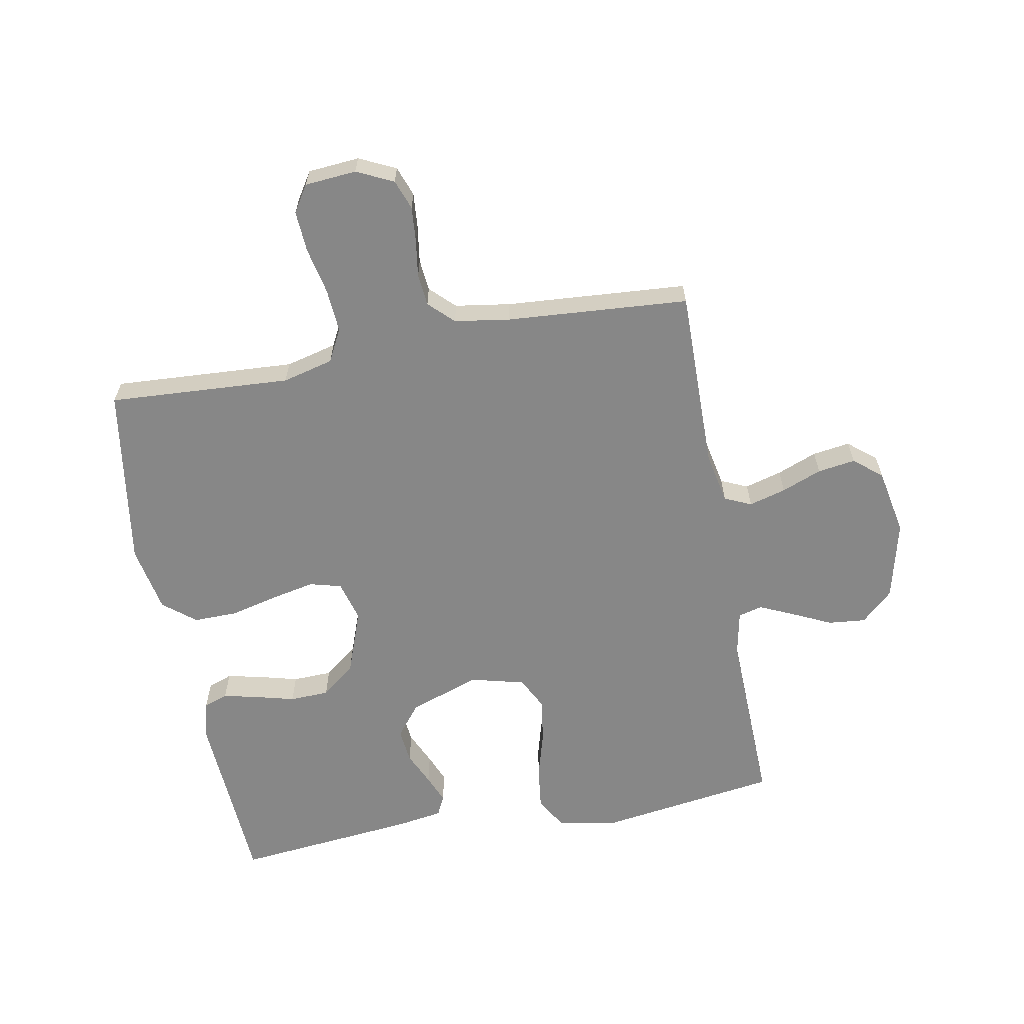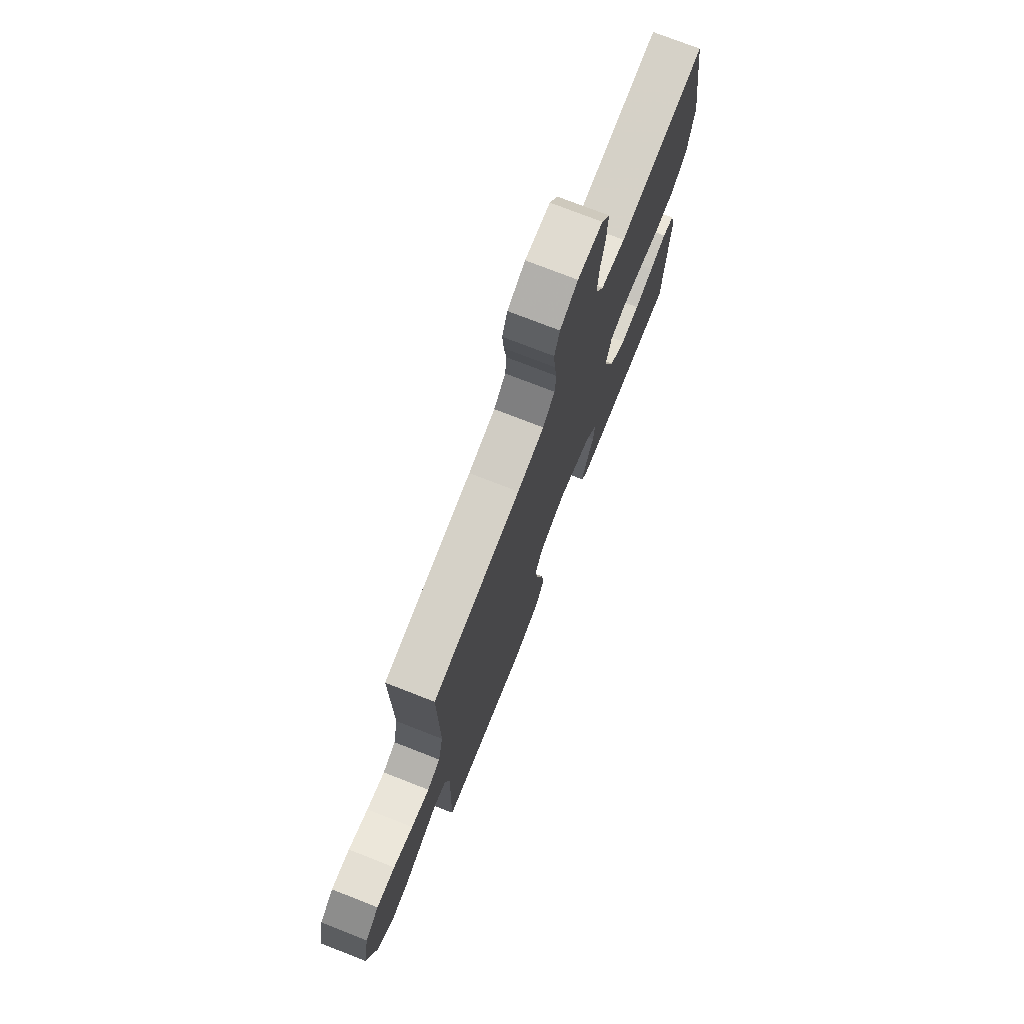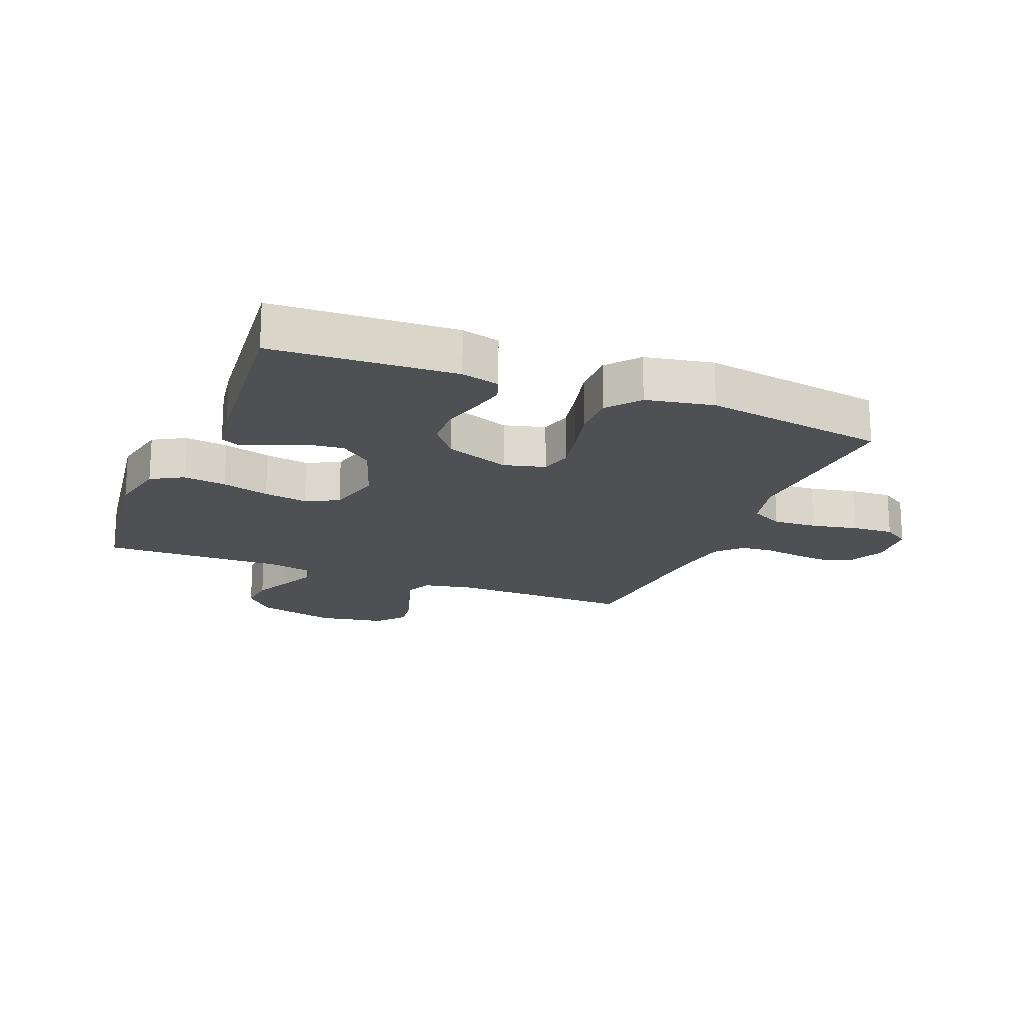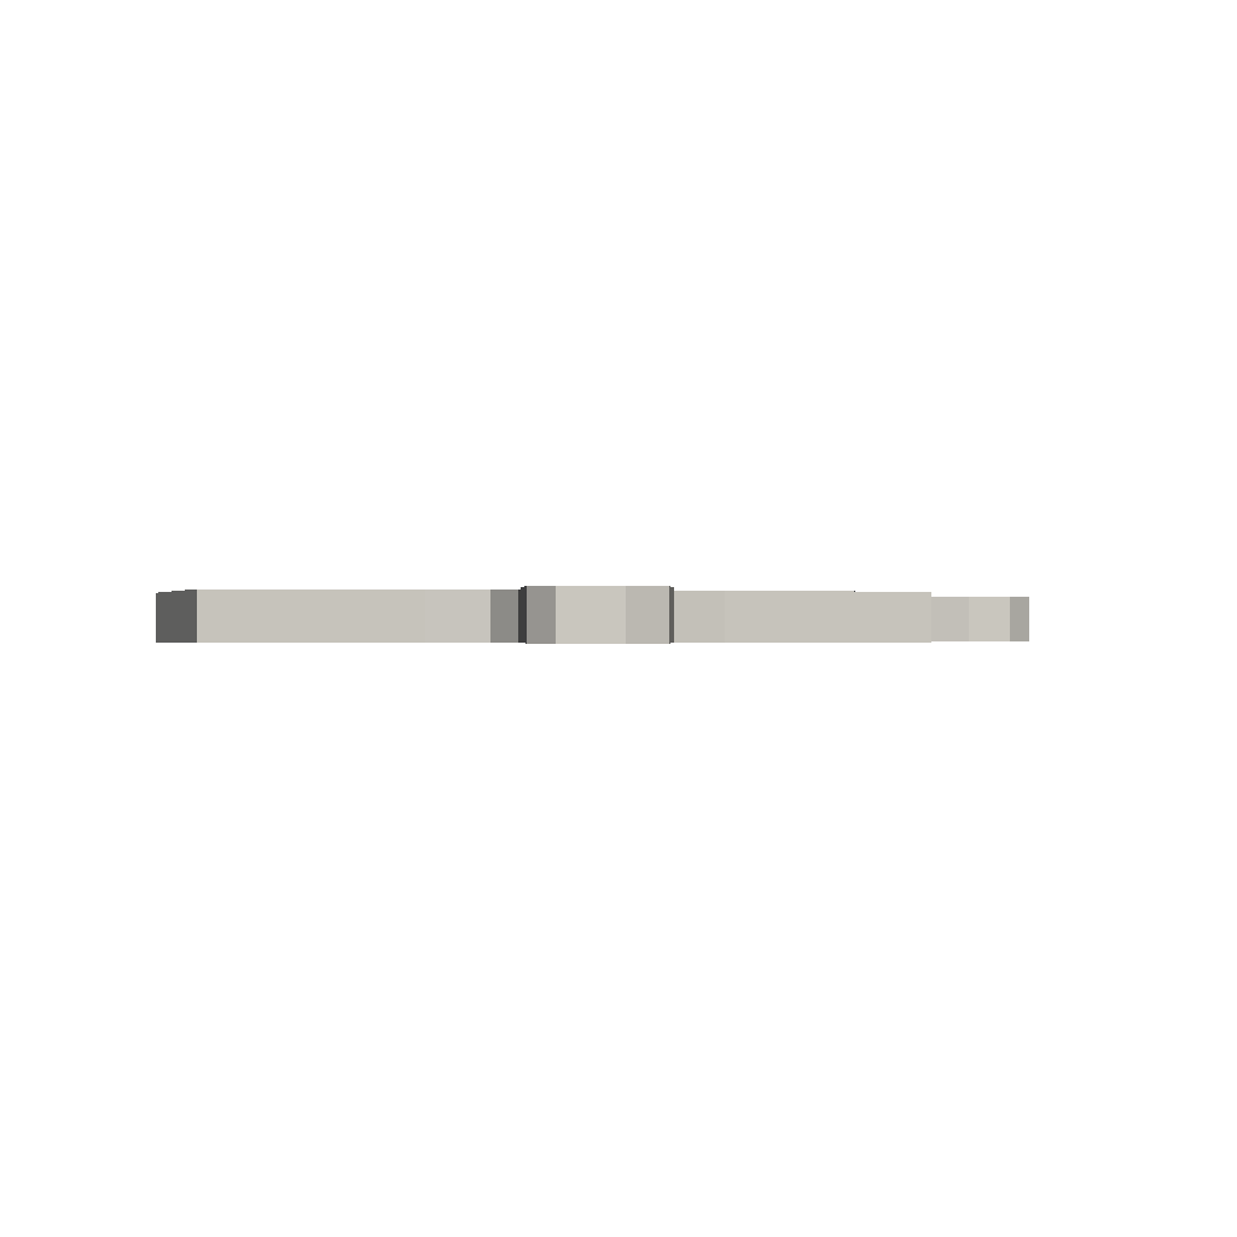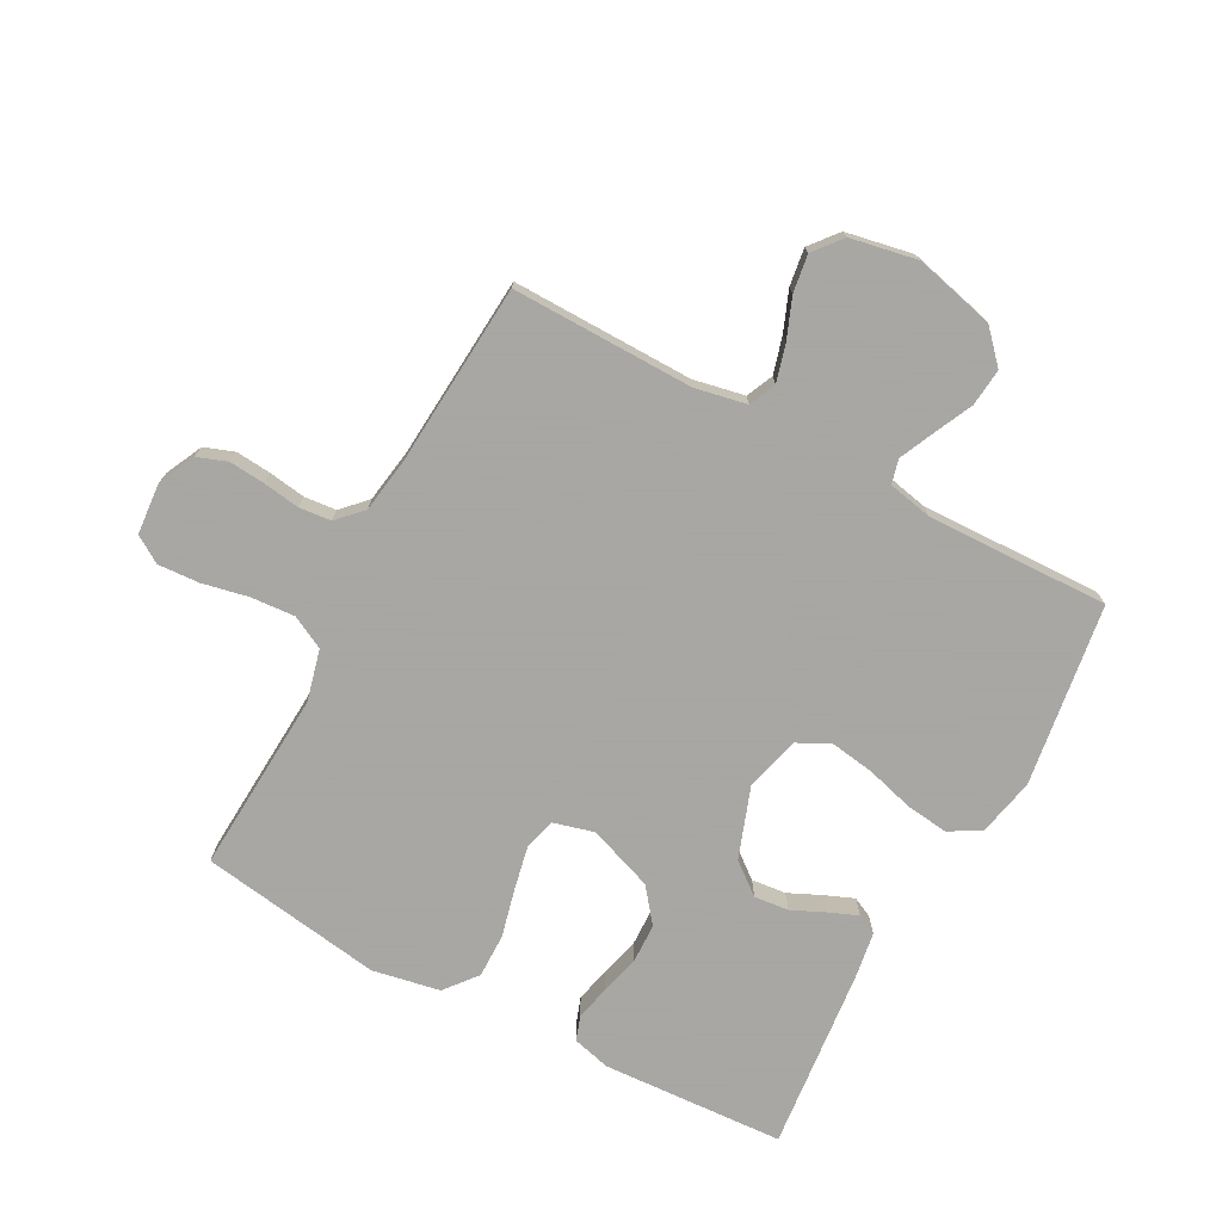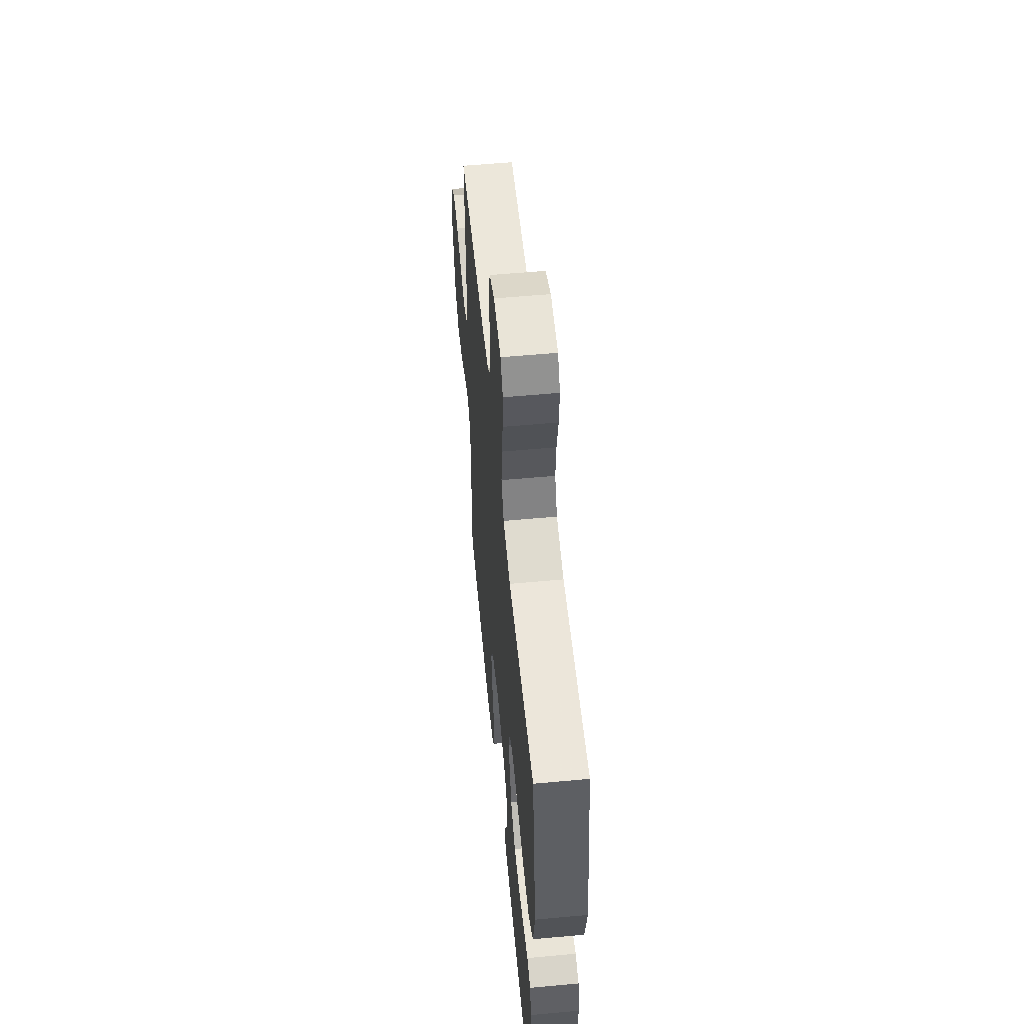
<metadata>
{"format":"obj","ext":"obj","renderer":"f3d","projection":"perspective","resolution":1024,"background":"white","views":[{"elev":-62.5,"azim":10.6,"up":"+Y"},{"elev":74.9,"azim":111.4,"up":"+Z"},{"elev":-18.7,"azim":-112.0,"up":"+Y"},{"elev":-0.4,"azim":-11.8,"up":"+Y"},{"elev":-74.4,"azim":61.8,"up":"+Y"},{"elev":56.7,"azim":-95.5,"up":"+Z"}]}
</metadata>
<code>
v -0.5 0.07 -0.5
v -0.517 0.07 -0.2
v -0.501 0.07 -0.137
v -0.461 0.07 -0.123
v -0.404 0.07 -0.136
v -0.339 0.07 -0.153
v -0.274 0.07 -0.151
v -0.218 0.07 -0.107
v -0.179 0.07 0
v -0.197 0.07 0.067
v -0.249 0.07 0.081
v -0.321 0.07 0.066
v -0.399 0.07 0.047
v -0.472 0.07 0.046
v -0.525 0.07 0.089
v -0.546 0.07 0.2
v -0.5 0.07 0.5
v -0.2 0.07 0.482
v -0.116 0.07 0.503
v -0.088 0.07 0.557
v -0.093 0.07 0.629
v -0.109 0.07 0.706
v -0.113 0.07 0.774
v -0.085 0.07 0.818
v 0 0.07 0.825
v 0.06 0.07 0.796
v 0.078 0.07 0.747
v 0.073 0.07 0.689
v 0.064 0.07 0.628
v 0.069 0.07 0.575
v 0.109 0.07 0.536
v 0.2 0.07 0.522
v 0.5 0.07 0.5
v 0.496 0.07 0.2
v 0.513 0.07 0.116
v 0.557 0.07 0.096
v 0.618 0.07 0.113
v 0.684 0.07 0.139
v 0.746 0.07 0.148
v 0.792 0.07 0.11
v 0.813 0.07 0
v 0.781 0.07 -0.131
v 0.729 0.07 -0.179
v 0.667 0.07 -0.173
v 0.604 0.07 -0.143
v 0.547 0.07 -0.117
v 0.507 0.07 -0.127
v 0.492 0.07 -0.2
v 0.5 0.07 -0.5
v 0.2 0.07 -0.543
v 0.105 0.07 -0.523
v 0.075 0.07 -0.471
v 0.084 0.07 -0.4
v 0.106 0.07 -0.322
v 0.117 0.07 -0.25
v 0.09 0.07 -0.196
v 0 0.07 -0.173
v -0.116 0.07 -0.214
v -0.157 0.07 -0.266
v -0.151 0.07 -0.323
v -0.126 0.07 -0.378
v -0.107 0.07 -0.425
v -0.123 0.07 -0.458
v -0.2 0.07 -0.47
v -0.5 0 -0.5
v -0.517 0 -0.2
v -0.501 0 -0.137
v -0.461 0 -0.123
v -0.404 0 -0.136
v -0.339 0 -0.153
v -0.274 0 -0.151
v -0.218 0 -0.107
v -0.179 0 0
v -0.197 0 0.067
v -0.249 0 0.081
v -0.321 0 0.066
v -0.399 0 0.047
v -0.472 0 0.046
v -0.525 0 0.089
v -0.546 0 0.2
v -0.5 0 0.5
v -0.2 0 0.482
v -0.116 0 0.503
v -0.088 0 0.557
v -0.093 0 0.629
v -0.109 0 0.706
v -0.113 0 0.774
v -0.085 0 0.818
v 0 0 0.825
v 0.06 0 0.796
v 0.078 0 0.747
v 0.073 0 0.689
v 0.064 0 0.628
v 0.069 0 0.575
v 0.109 0 0.536
v 0.2 0 0.522
v 0.5 0 0.5
v 0.496 0 0.2
v 0.513 0 0.116
v 0.557 0 0.096
v 0.618 0 0.113
v 0.684 0 0.139
v 0.746 0 0.148
v 0.792 0 0.11
v 0.813 0 0
v 0.781 0 -0.131
v 0.729 0 -0.179
v 0.667 0 -0.173
v 0.604 0 -0.143
v 0.547 0 -0.117
v 0.507 0 -0.127
v 0.492 0 -0.2
v 0.5 0 -0.5
v 0.2 0 -0.543
v 0.105 0 -0.523
v 0.075 0 -0.471
v 0.084 0 -0.4
v 0.106 0 -0.322
v 0.117 0 -0.25
v 0.09 0 -0.196
v 0 0 -0.173
v -0.116 0 -0.214
v -0.157 0 -0.266
v -0.151 0 -0.323
v -0.126 0 -0.378
v -0.107 0 -0.425
v -0.123 0 -0.458
v -0.2 0 -0.47
f 60 61 62 63
f 60 63 64 1
f 51 52 53 54
f 51 54 55
f 48 49 50 51
f 47 48 51 55
f 42 43 44 45
f 42 45 46
f 41 42 46
f 40 41 46 47
f 37 38 39 40
f 36 37 40 47
f 32 33 34
f 31 32 34 35
f 30 31 35
f 26 27 28 29
f 24 25 26 29
f 24 29 30
f 21 22 23 24
f 20 21 24 30
f 19 20 30 35
f 15 16 17 18
f 15 18 19 35
f 12 13 14 15
f 11 12 15
f 3 4 5 6
f 1 2 3 6
f 59 60 1 6
f 58 59 6 7
f 57 58 7 8
f 56 57 8 9
f 36 47 55 56
f 36 56 9 10
f 11 15 35 36
f 10 11 36
f 127 126 125 124
f 65 128 127 124
f 118 117 116 115
f 119 118 115
f 115 114 113 112
f 119 115 112 111
f 109 108 107 106
f 110 109 106
f 110 106 105
f 111 110 105 104
f 104 103 102 101
f 111 104 101 100
f 98 97 96
f 99 98 96 95
f 99 95 94
f 93 92 91 90
f 93 90 89 88
f 94 93 88
f 88 87 86 85
f 94 88 85 84
f 99 94 84 83
f 82 81 80 79
f 99 83 82 79
f 79 78 77 76
f 79 76 75
f 70 69 68 67
f 70 67 66 65
f 70 65 124 123
f 71 70 123 122
f 72 71 122 121
f 73 72 121 120
f 120 119 111 100
f 74 73 120 100
f 100 99 79 75
f 100 75 74
f 1 65 66 2
f 2 66 67 3
f 3 67 68 4
f 4 68 69 5
f 5 69 70 6
f 6 70 71 7
f 7 71 72 8
f 8 72 73 9
f 9 73 74 10
f 10 74 75 11
f 11 75 76 12
f 12 76 77 13
f 13 77 78 14
f 14 78 79 15
f 15 79 80 16
f 16 80 81 17
f 17 81 82 18
f 18 82 83 19
f 19 83 84 20
f 20 84 85 21
f 21 85 86 22
f 22 86 87 23
f 23 87 88 24
f 24 88 89 25
f 25 89 90 26
f 26 90 91 27
f 27 91 92 28
f 28 92 93 29
f 29 93 94 30
f 30 94 95 31
f 31 95 96 32
f 32 96 97 33
f 33 97 98 34
f 34 98 99 35
f 35 99 100 36
f 36 100 101 37
f 37 101 102 38
f 38 102 103 39
f 39 103 104 40
f 40 104 105 41
f 41 105 106 42
f 42 106 107 43
f 43 107 108 44
f 44 108 109 45
f 45 109 110 46
f 46 110 111 47
f 47 111 112 48
f 48 112 113 49
f 49 113 114 50
f 50 114 115 51
f 51 115 116 52
f 52 116 117 53
f 53 117 118 54
f 54 118 119 55
f 55 119 120 56
f 56 120 121 57
f 57 121 122 58
f 58 122 123 59
f 59 123 124 60
f 60 124 125 61
f 61 125 126 62
f 62 126 127 63
f 63 127 128 64
f 64 128 65 1

</code>
